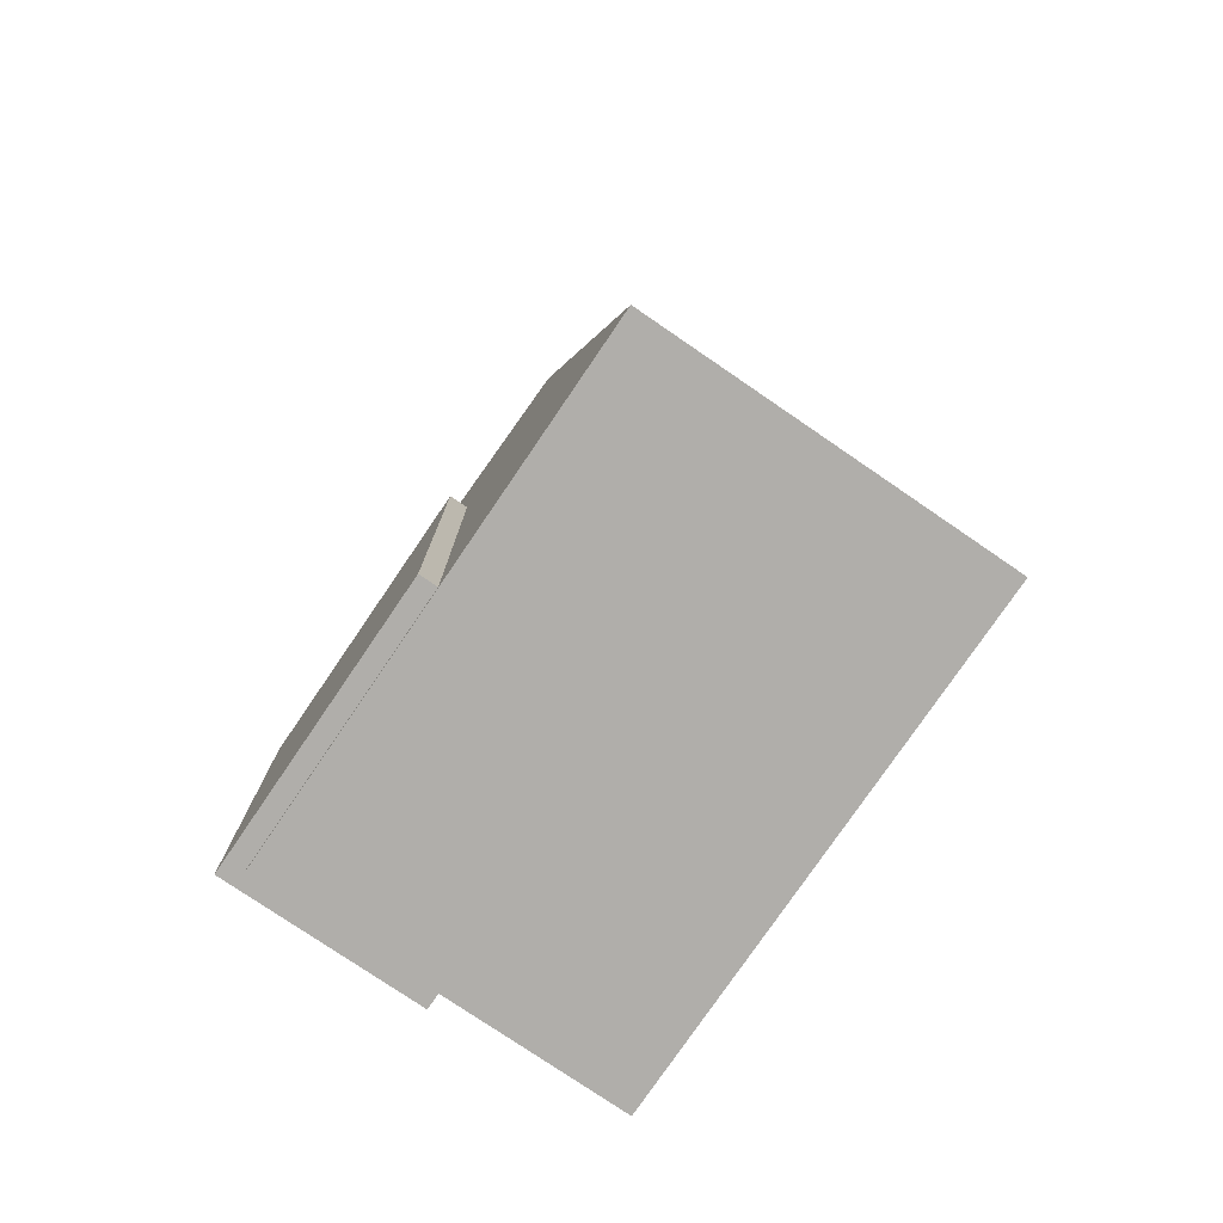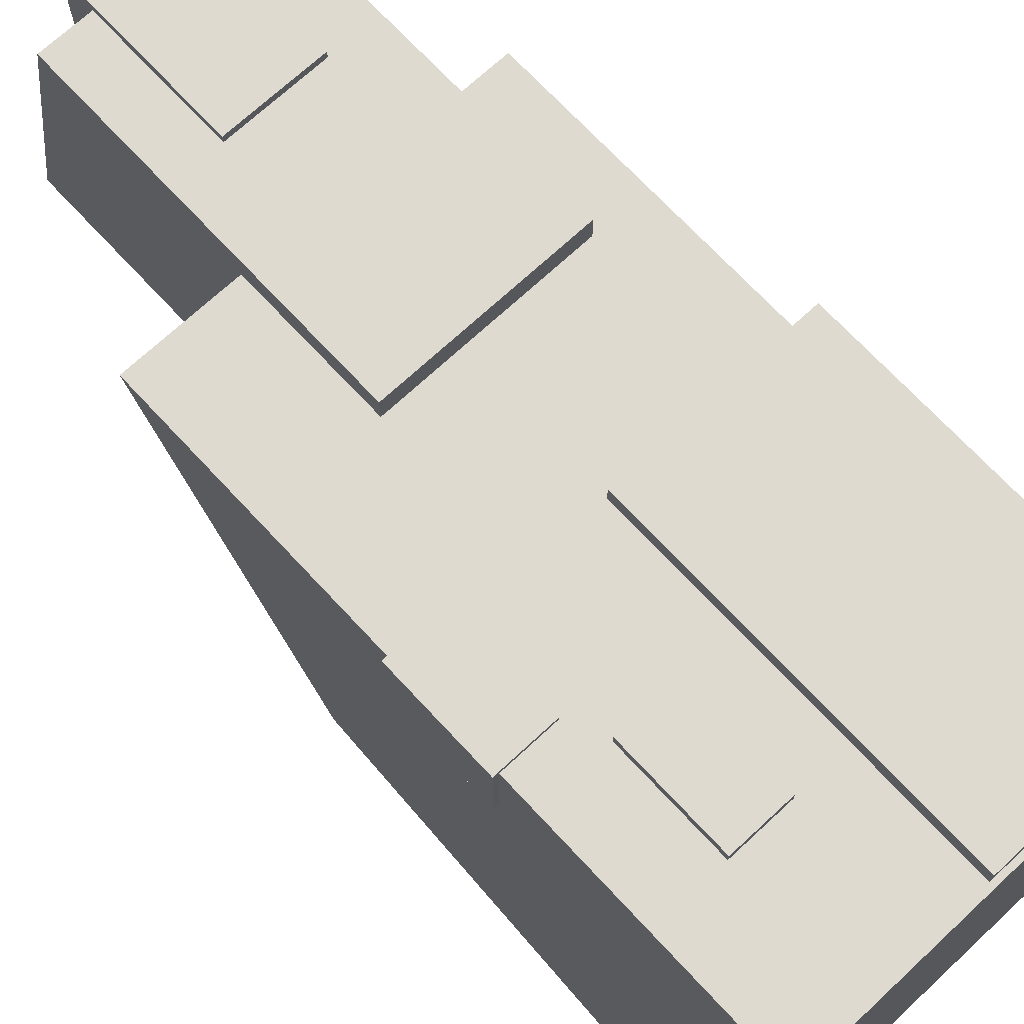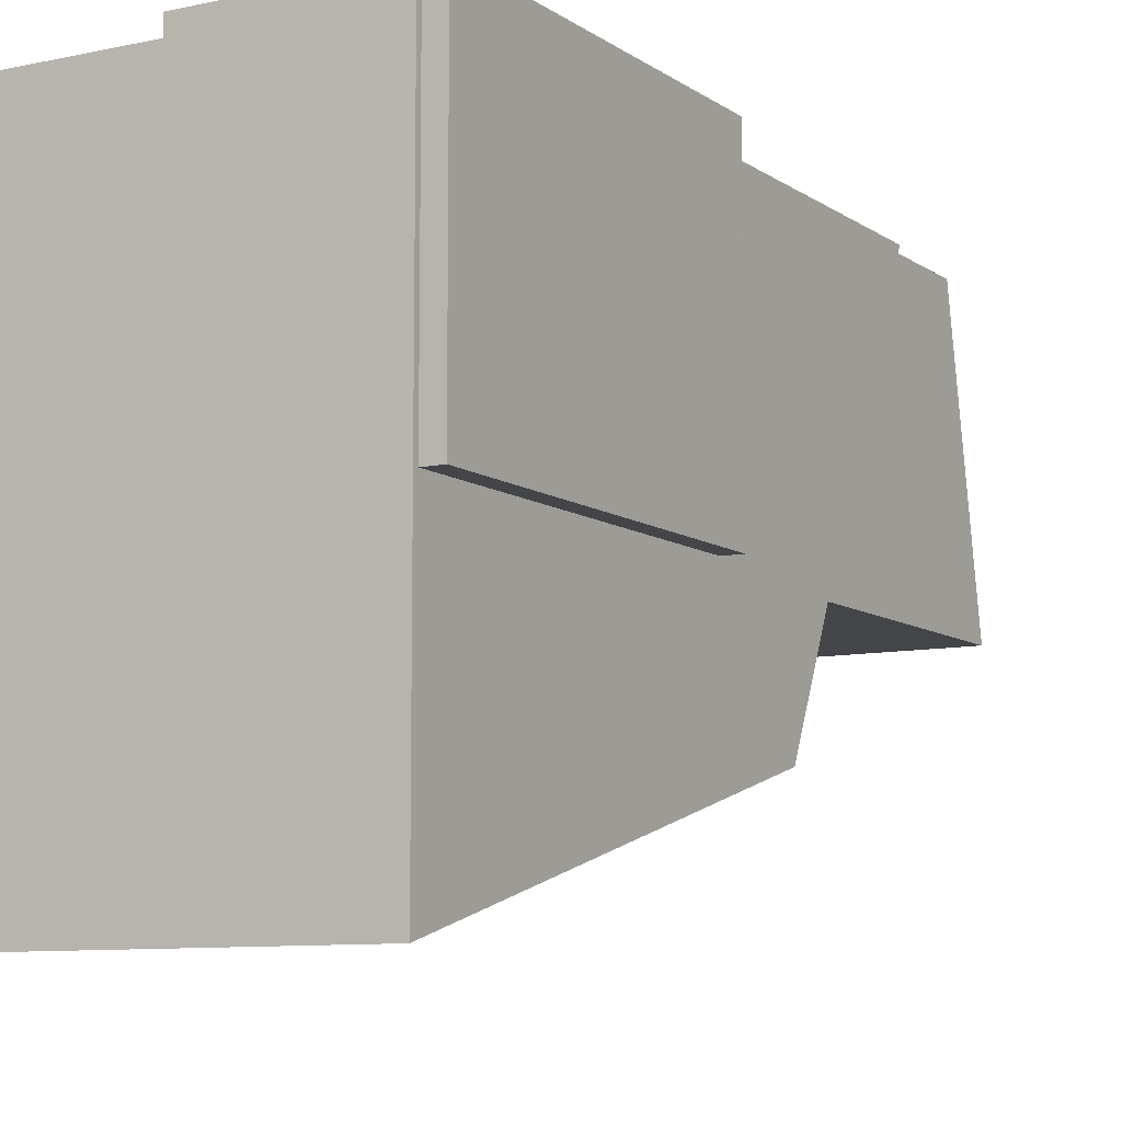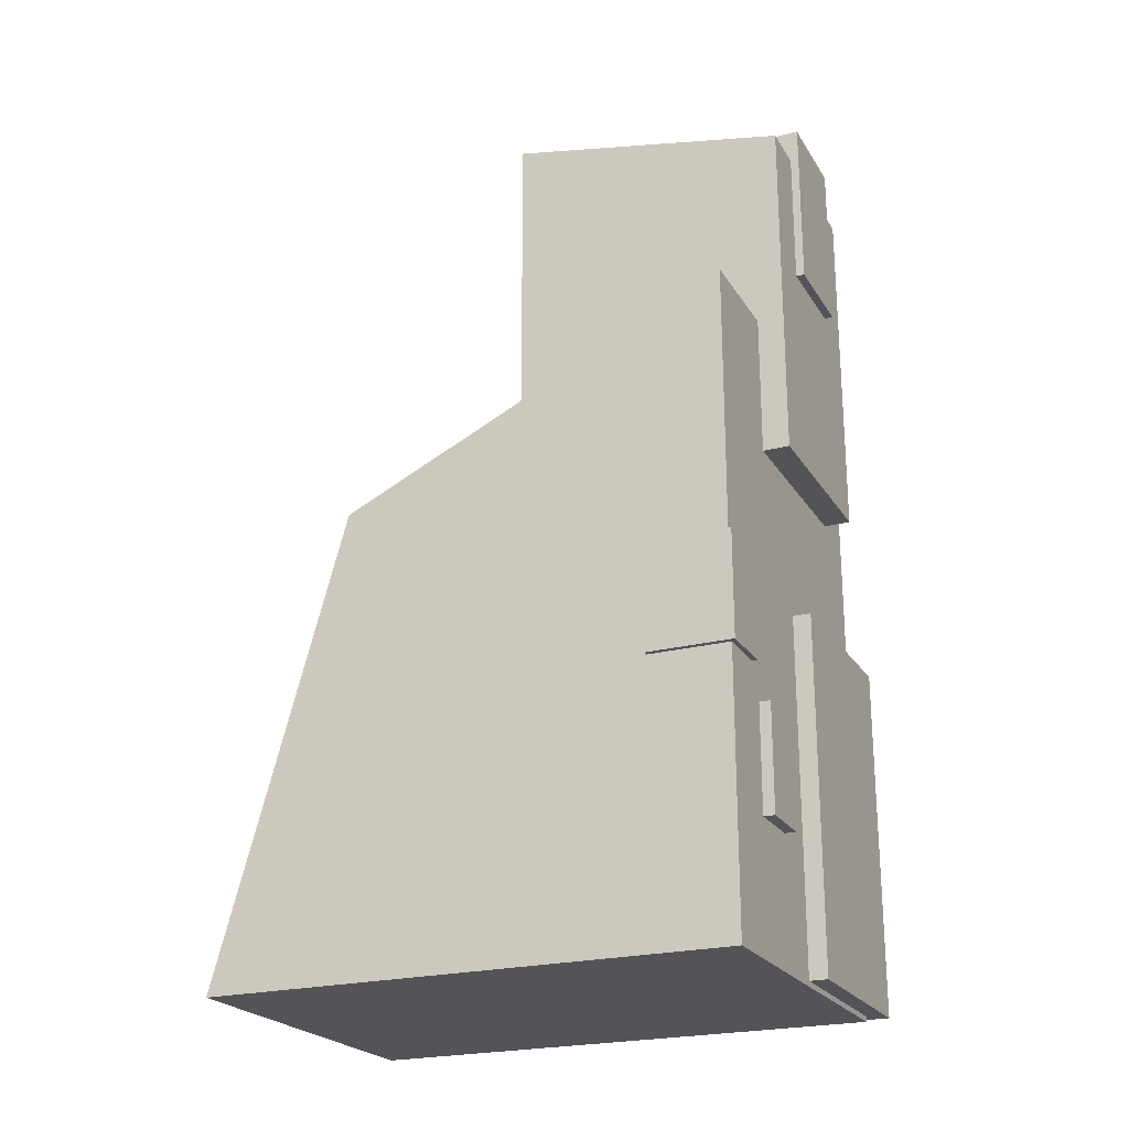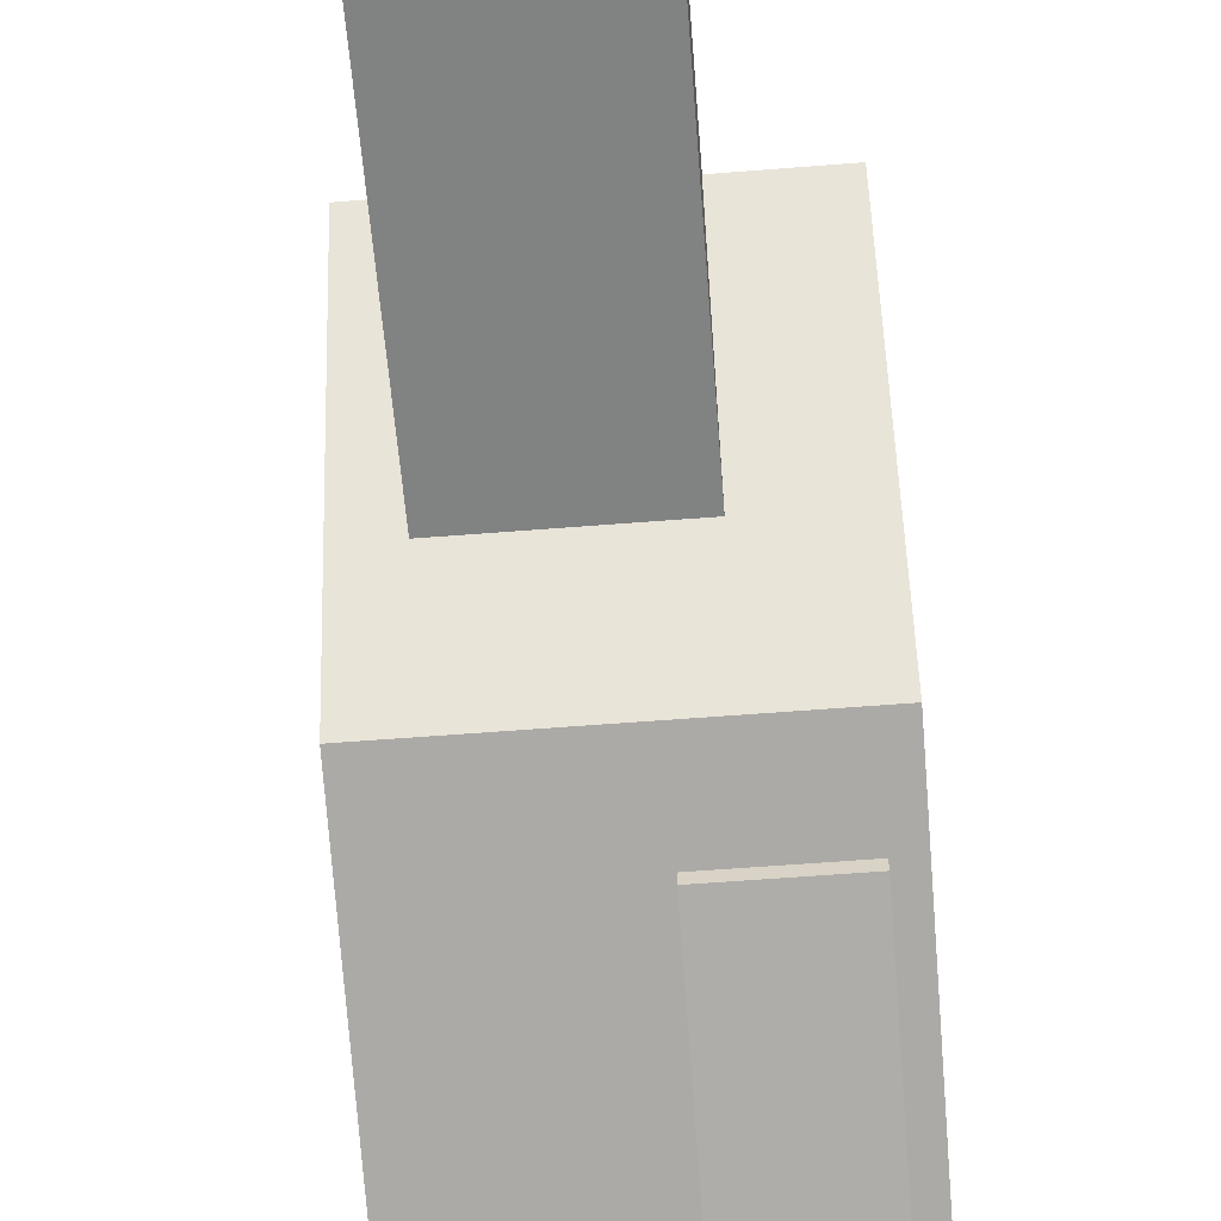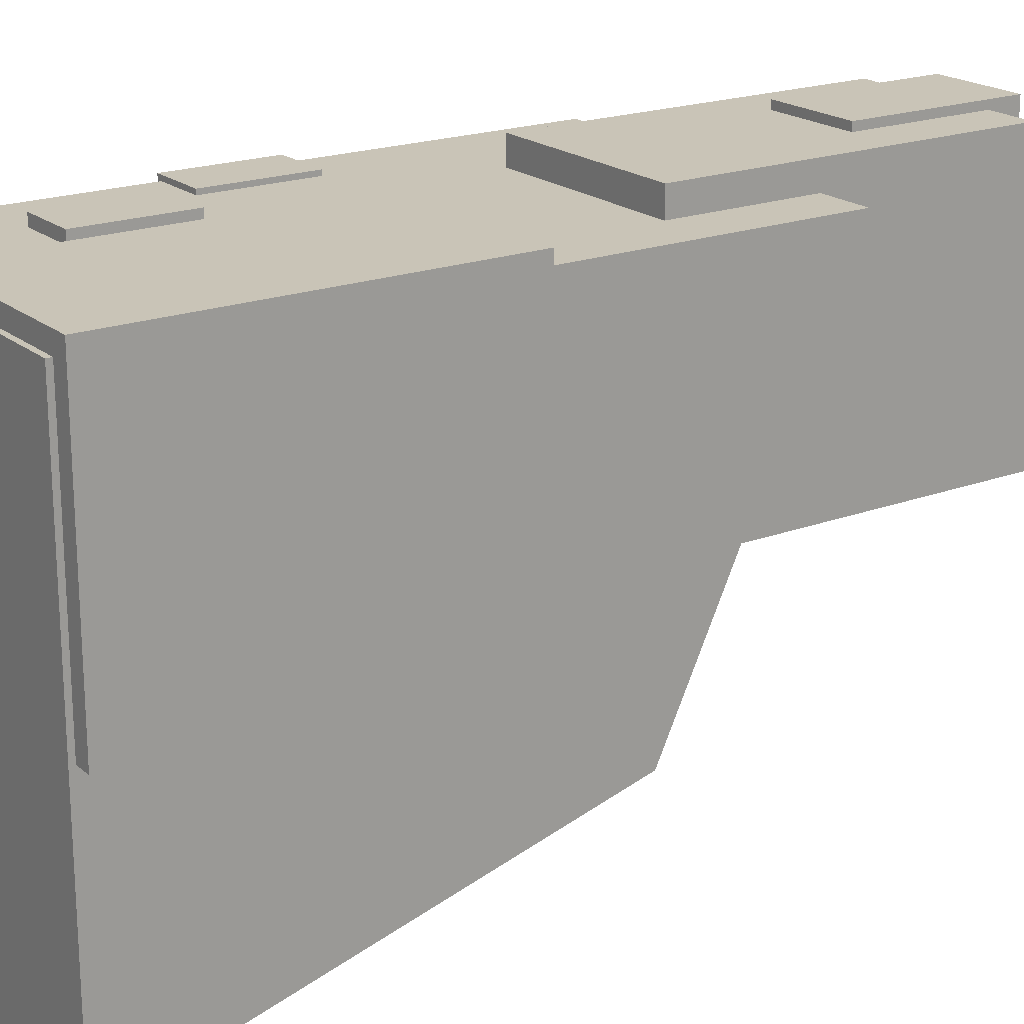
<metadata>
{"format":"obj","ext":"obj","renderer":"f3d","projection":"perspective","resolution":1024,"background":"white","views":[{"elev":-77.7,"azim":145.7,"up":"+Y"},{"elev":70.8,"azim":-42.9,"up":"+Z"},{"elev":-8.9,"azim":30.1,"up":"+Z"},{"elev":-23.0,"azim":-66.0,"up":"+Y"},{"elev":-60.6,"azim":-175.4,"up":"+Z"},{"elev":20.0,"azim":55.4,"up":"+Z"}]}
</metadata>
<code>
g default
v -0.3132 0 1.858
v 2.787 0 1.858
v -0.3132 5.598 1.858
v 2.787 5.598 1.858
v -0.3132 4.013 -1.54
v 2.787 4.013 -1.54
v -0.3132 0 -2.66
v 2.787 0 -2.66
v 1.249 0.04578 2.014
v 2.943 0.04578 2.014
v 1.249 3.105 2.014
v 2.943 3.105 2.014
v 1.249 3.105 -0.4545
v 2.943 3.105 -0.4545
v 1.249 0.04578 -0.4545
v 2.943 0.04578 -0.4545
v -0.09227 1.242 -0.8743
v 1.004 1.242 -0.8743
v -0.09227 3.221 -0.8743
v 1.004 3.221 -0.8743
v -0.09227 3.221 -1.878
v 1.004 3.221 -1.878
v -0.09227 1.242 -2.471
v 1.004 1.242 -2.471
v 0.6301 4.365 2.088
v 2.324 4.365 2.088
v 0.6301 7.424 2.088
v 2.324 7.424 2.088
v 0.6301 7.907 -0.3803
v 2.324 7.907 -0.3803
v 0.6301 4.365 -0.3803
v 2.324 4.365 -0.3803
v 1.063 6.223 2.161
v 1.891 6.223 2.161
v 1.063 7.717 2.161
v 1.891 7.717 2.161
v 1.063 7.717 0.9547
v 1.891 7.717 0.9547
v 1.063 6.223 0.9547
v 1.891 6.223 0.9547
v 0.278 1.114 1.954
v 0.7887 1.114 1.954
v 0.278 2.037 1.954
v 0.7887 2.037 1.954
v 0.278 2.037 1.21
v 0.7887 2.037 1.21
v 0.278 1.114 1.21
v 0.7887 1.114 1.21
v -0.3631 2.334 1.9
v 0.1476 2.334 1.9
v -0.3631 3.256 1.9
v 0.1476 3.256 1.9
v -0.3631 3.256 1.156
v 0.1476 3.256 1.156
v -0.3631 2.334 1.156
v 0.1476 2.334 1.156
g polySurface2
f 1 2 4 3
f 3 4 6 5
f 5 6 8 7
f 7 8 2 1
f 2 8 6 4
f 7 1 3 5
f 9 10 12 11
f 11 12 14 13
f 13 14 16 15
f 15 16 10 9
f 10 16 14 12
f 15 9 11 13
f 17 18 20 19
f 19 20 22 21
f 21 22 24 23
f 23 24 18 17
f 18 24 22 20
f 23 17 19 21
f 25 26 28 27
f 27 28 30 29
f 29 30 32 31
f 31 32 26 25
f 26 32 30 28
f 31 25 27 29
f 33 34 36 35
f 35 36 38 37
f 37 38 40 39
f 39 40 34 33
f 34 40 38 36
f 39 33 35 37
f 41 42 44 43
f 43 44 46 45
f 45 46 48 47
f 47 48 42 41
f 42 48 46 44
f 47 41 43 45
f 49 50 52 51
f 51 52 54 53
f 53 54 56 55
f 55 56 50 49
f 50 56 54 52
f 55 49 51 53

</code>
